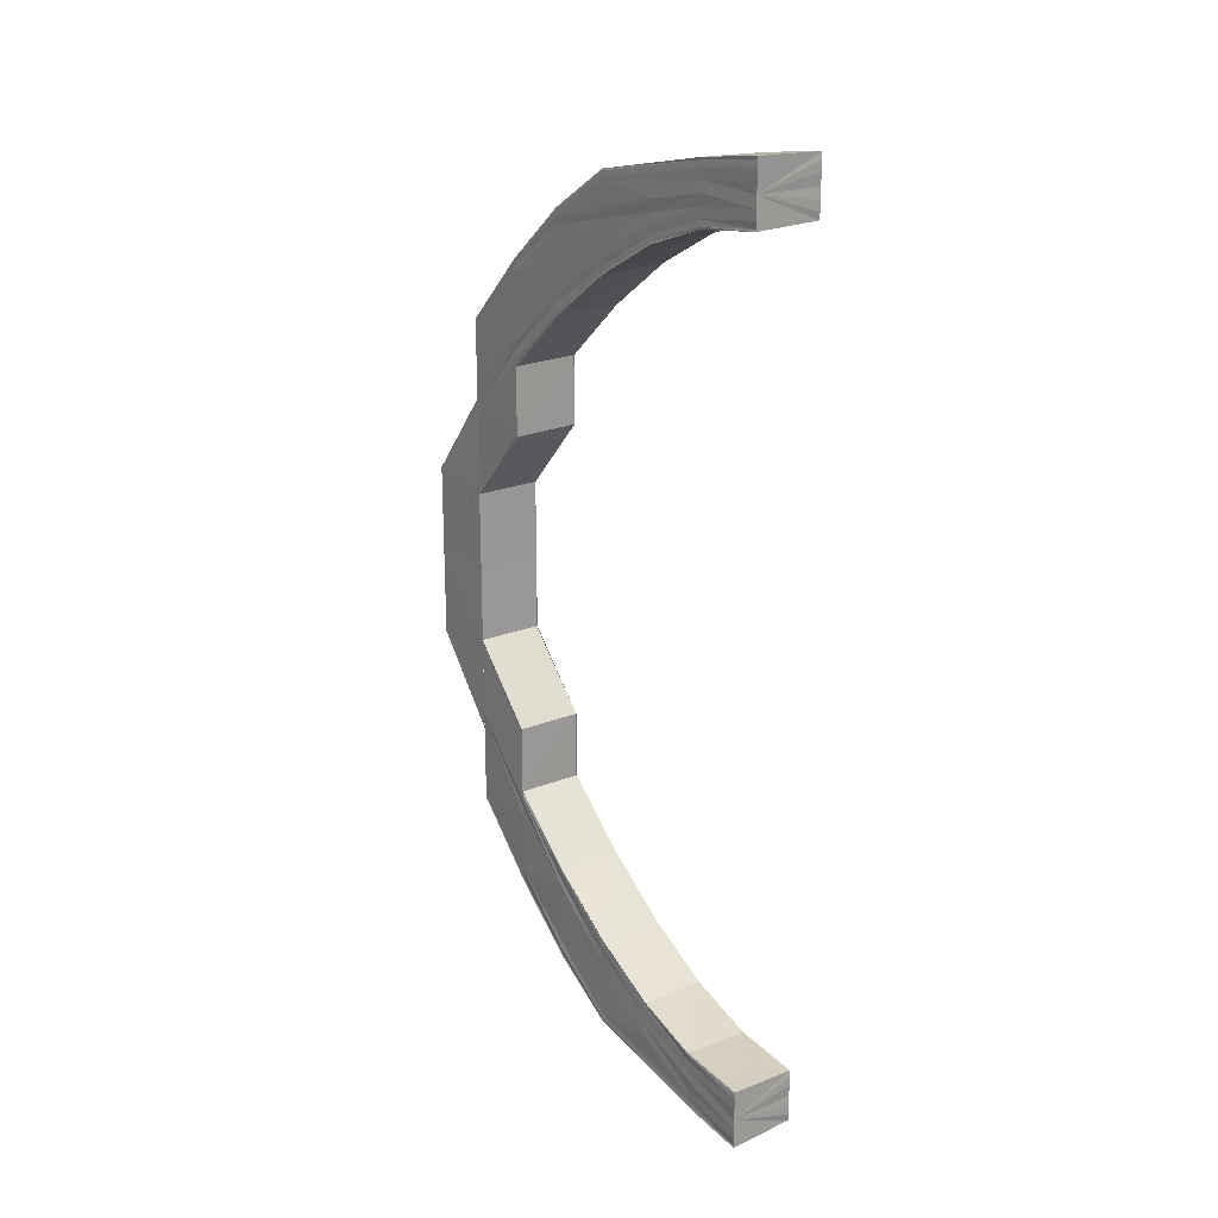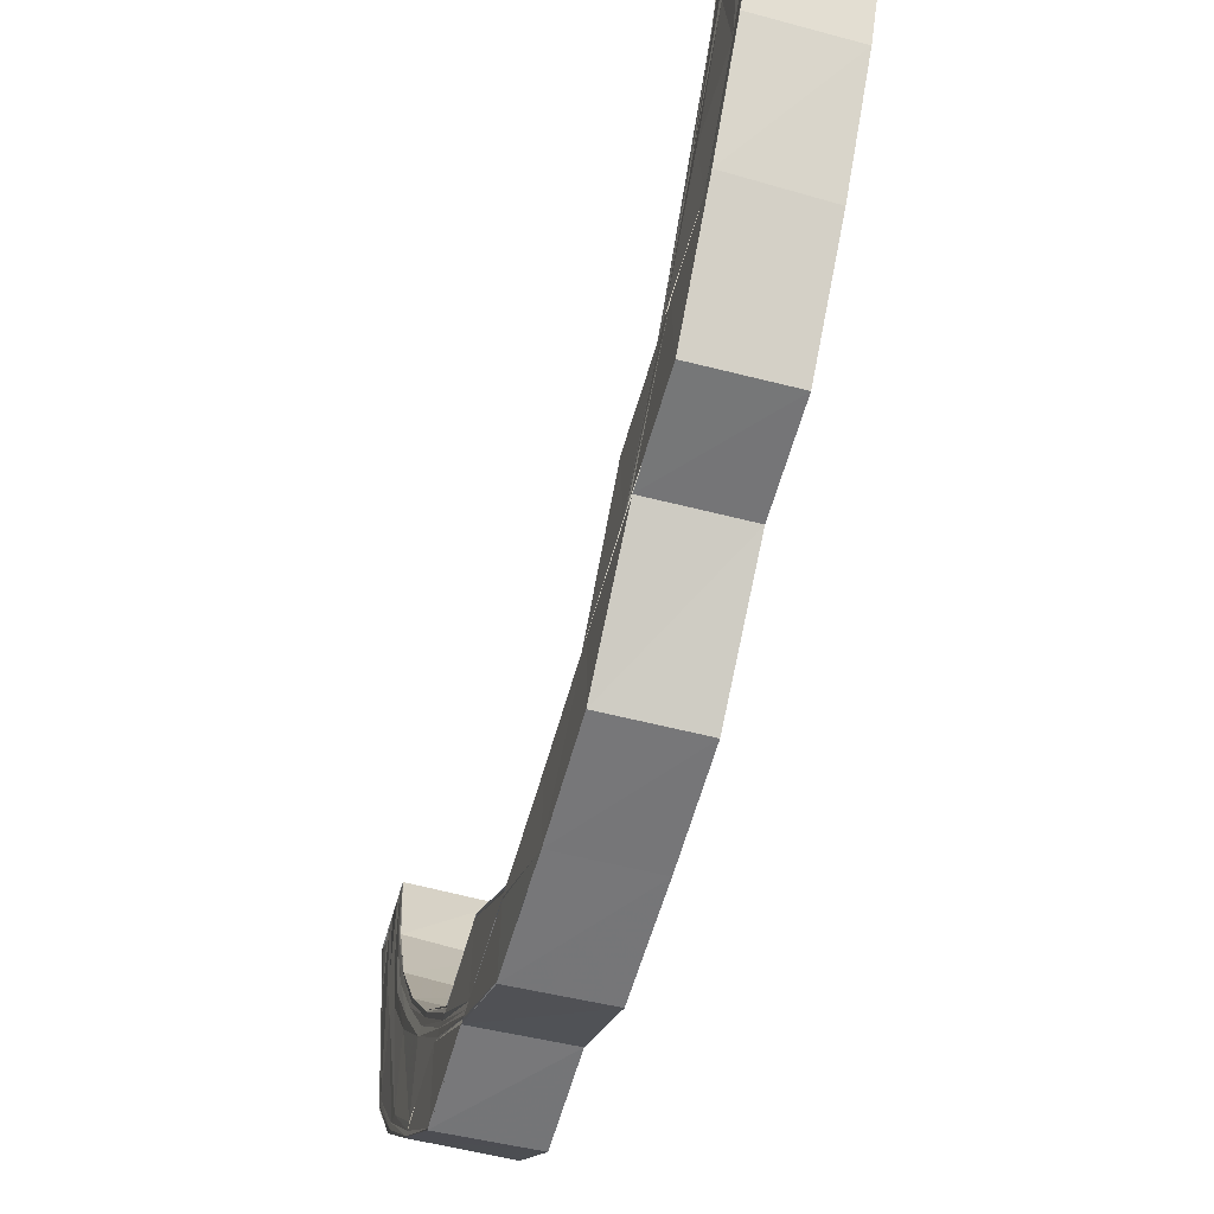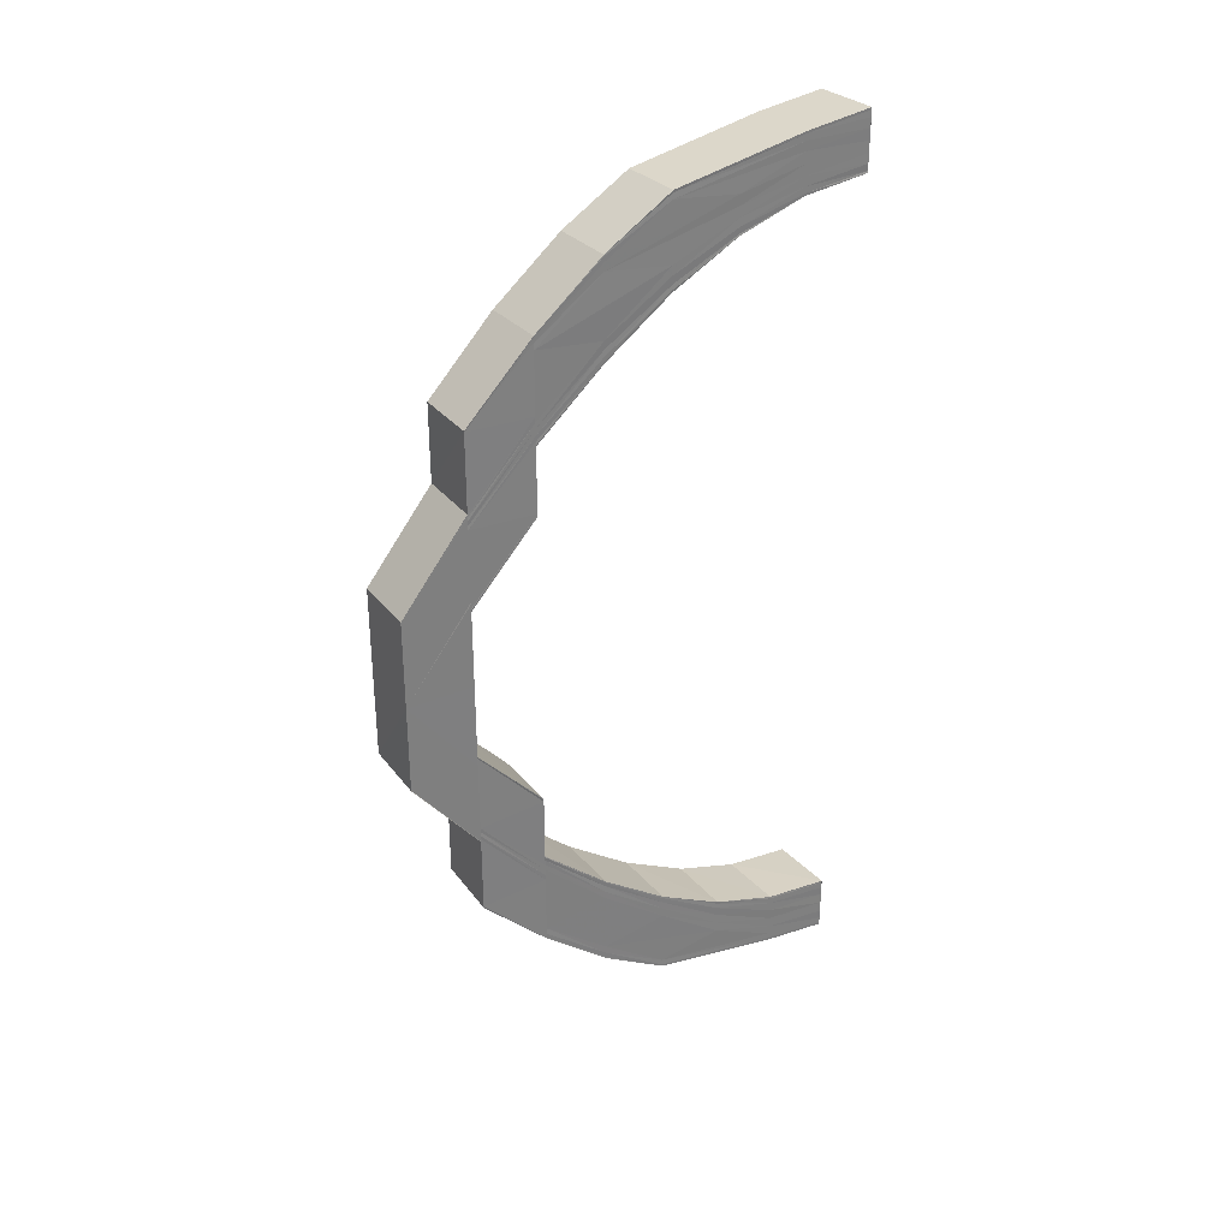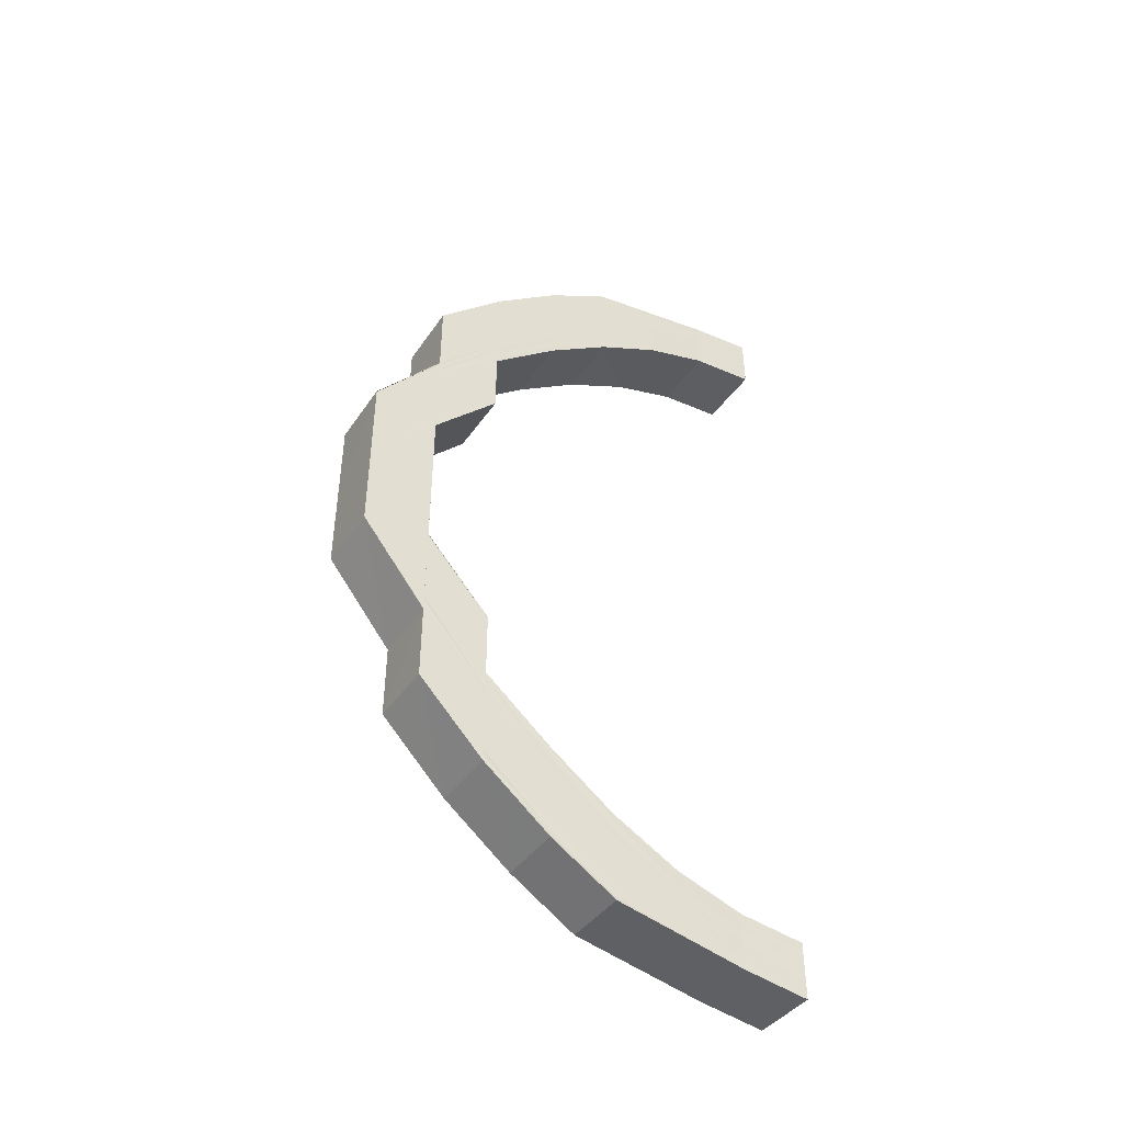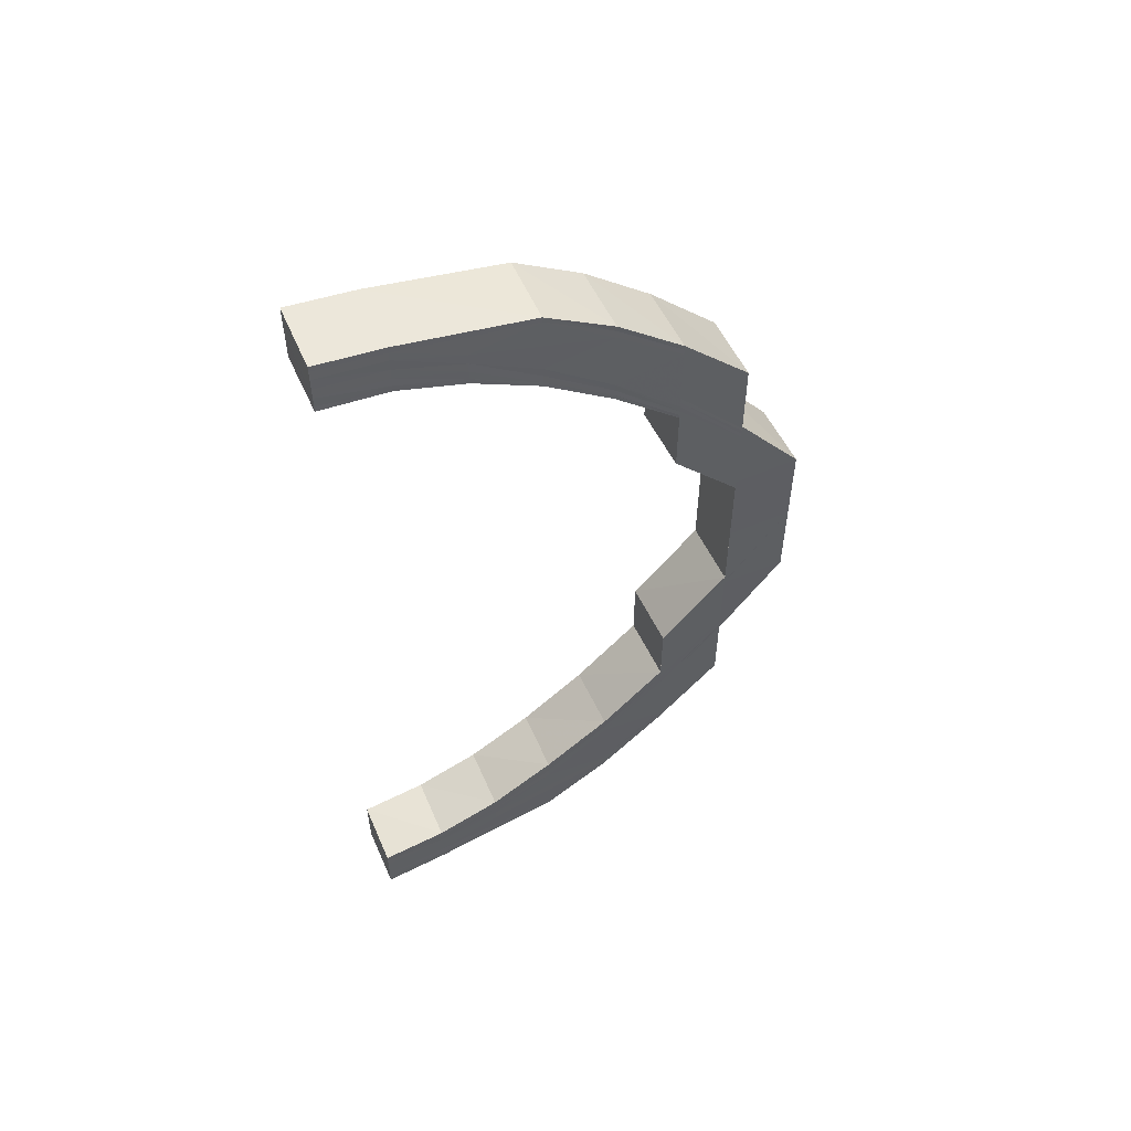
<metadata>
{"format":"obj","ext":"obj","renderer":"f3d","projection":"perspective","resolution":1024,"background":"white","views":[{"elev":20.6,"azim":143.4,"up":"+Z"},{"elev":-57.1,"azim":164.8,"up":"+Y"},{"elev":31.7,"azim":57.7,"up":"+Z"},{"elev":-43.9,"azim":58.5,"up":"+Z"},{"elev":54.6,"azim":-114.4,"up":"+Z"}]}
</metadata>
<code>
o 15995
v 2246 1865 7.128
v 2246 1865 7.127
v 2246 1865 7.128
v 2246 1865 7.123
v 2246 1865 7.126
v 2246 1865 7.127
v 2246 1865 7.127
v 2246 1865 7.126
v 2246 1865 7.123
v 2246 1865 7.128
v 2246 1865 7.128
v 2246 1865 7.117
v 2246 1865 7.123
v 2246 1865 7.108
v 2246 1865 7.117
v 2246 1865 7.098
v 2246 1865 7.108
v 2246 1865 7.123
v 2246 1865 7.117
v 2246 1865 7.117
v 2246 1865 7.108
v 2246 1865 7.108
v 2246 1865 7.098
v 2246 1865 7.126
v 2246 1865 7.125
v 2246 1865 7.122
v 2246 1865 7.124
v 2246 1865 7.124
v 2246 1865 7.116
v 2246 1865 7.12
v 2246 1865 7.122
v 2246 1865 7.115
v 2246 1865 7.108
v 2246 1865 7.098
v 2246 1865 7.098
v 2246 1865 7.098
v 2246 1865 7.107
v 2246 1865 7.087
v 2246 1865 7.087
v 2246 1865 7.074
v 2246 1865 7.086
v 2246 1865 7.074
v 2246 1865 7.097
v 2246 1865 7.074
v 2246 1865 7.086
v 2246 1865 7.061
v 2246 1865 7.074
v 2246 1865 7.061
v 2246 1865 7.096
v 2246 1865 7.048
v 2246 1865 7.048
v 2246 1865 7.061
v 2246 1865 7.048
v 2246 1865 7.036
v 2246 1865 7.036
v 2246 1865 7.085
v 2246 1865 7.061
v 2246 1865 7.048
v 2246 1865 7.036
v 2246 1865 7.048
v 2246 1865 7.074
v 2246 1865 7.074
v 2246 1865 7.061
v 2246 1865 7.087
v 2246 1865 7.087
v 2246 1865 7.024
v 2246 1865 7.036
v 2246 1865 7.014
v 2246 1865 7.024
v 2246 1865 7.024
v 2246 1865 7.087
v 2246 1865 7.098
v 2246 1865 7.006
v 2246 1865 7.014
v 2246 1865 7.098
v 2246 1865 7.108
v 2246 1865 7.108
v 2246 1865 7.117
v 2246 1865 7
v 2246 1865 7.006
v 2246 1865 6.996
v 2246 1865 6.999
v 2246 1865 7.117
v 2246 1865 7.123
v 2246 1865 7.123
v 2246 1865 7.127
v 2246 1865 7.126
v 2246 1865 7.128
v 2246 1865 6.995
v 2246 1865 6.996
v 2246 1865 6.994
v 2246 1865 6.996
v 2246 1865 6.996
v 2246 1865 6.999
v 2246 1865 7
v 2246 1865 7.006
v 2246 1865 7.006
v 2246 1865 7.014
v 2246 1865 7.014
v 2246 1865 7.024
v 2246 1865 6.997
v 2246 1865 6.996
v 2246 1865 7.001
v 2246 1865 7.007
v 2246 1865 6.996
v 2246 1865 7
v 2246 1865 7.006
v 2246 1865 7.014
v 2246 1865 6.996
v 2246 1865 6.995
v 2246 1865 7.015
v 2246 1865 7.024
v 2246 1865 7.025
v 2246 1865 7.036
v 2246 1865 7.008
v 2246 1865 7.016
v 2246 1865 7.002
v 2246 1865 7.009
v 2246 1865 6.998
v 2246 1865 6.997
v 2246 1865 6.997
v 2246 1865 6.999
v 2246 1865 6.999
v 2246 1865 6.994
v 2246 1865 7
v 2246 1865 7
v 2246 1865 6.999
v 2246 1865 7.003
v 2246 1865 7.002
v 2246 1865 7
v 2246 1865 7.002
v 2246 1865 7.005
v 2246 1865 7.003
v 2246 1865 7.002
v 2246 1865 7.003
v 2246 1865 7.004
v 2246 1865 7.003
v 2246 1865 7.003
v 2246 1865 7.004
v 2246 1865 7.004
v 2246 1865 7.007
v 2246 1865 7.004
v 2246 1865 7.004
v 2246 1865 7.006
v 2246 1865 7.007
v 2246 1865 7.008
v 2246 1865 7.007
v 2246 1865 7.013
v 2246 1865 7.013
v 2246 1865 7.02
v 2246 1865 7.02
v 2246 1865 7.029
v 2246 1865 7.029
v 2246 1865 7.012
v 2246 1865 7.013
v 2246 1865 7.019
v 2246 1865 7.02
v 2246 1865 7.011
v 2246 1865 7.018
v 2246 1865 7.017
v 2246 1865 7.026
v 2246 1865 7.026
v 2246 1865 7.027
v 2246 1865 7.037
v 2246 1865 7.037
v 2246 1865 7.038
v 2246 1865 7.036
v 2246 1865 7.036
v 2246 1865 7.036
v 2246 1865 7.048
v 2246 1865 7.048
v 2246 1865 7.061
v 2246 1865 7.048
v 2246 1865 7.048
v 2246 1865 7.061
v 2246 1865 7.074
v 2246 1865 7.074
v 2246 1865 7.087
v 2246 1865 7.049
v 2246 1865 7.061
v 2246 1865 7.05
v 2246 1865 7.05
v 2246 1865 7.05
v 2246 1865 7.039
v 2246 1865 7.073
v 2246 1865 7.073
v 2246 1865 7.073
v 2246 1865 7.084
v 2246 1865 7.073
v 2246 1865 7.084
v 2246 1865 7.084
v 2246 1865 7.084
v 2246 1865 7.073
v 2246 1865 7.095
v 2246 1865 7.083
v 2246 1865 7.084
v 2246 1865 7.094
v 2246 1865 7.093
v 2246 1865 7.094
v 2246 1865 7.103
v 2246 1865 7.102
v 2246 1865 7.11
v 2246 1865 7.11
v 2246 1865 7.115
v 2246 1865 7.115
v 2246 1865 7.119
v 2246 1865 7.118
v 2246 1865 7.12
v 2246 1865 7.084
v 2246 1865 7.073
v 2246 1865 7.073
v 2246 1865 7.084
v 2246 1865 7.073
v 2246 1865 7.084
v 2246 1865 7.094
v 2246 1865 7.095
v 2246 1865 7.103
v 2246 1865 7.104
v 2246 1865 7.103
v 2246 1865 7.094
v 2246 1865 7.093
v 2246 1865 7.102
v 2246 1865 7.11
v 2246 1865 7.11
v 2246 1865 7.115
v 2246 1865 7.111
v 2246 1865 7.115
v 2246 1865 7.118
v 2246 1865 7.119
v 2246 1865 7.119
v 2246 1865 7.116
v 2246 1865 7.112
v 2246 1865 7.119
v 2246 1865 7.12
v 2246 1865 7.119
v 2246 1865 7.121
v 2246 1865 7.105
v 2246 1865 7.113
v 2246 1865 7.121
v 2246 1865 7.122
v 2246 1865 7.117
v 2246 1865 7.119
v 2246 1865 7.128
v 2246 1865 7.127
v 2246 1865 7.125
v 2246 1865 7.124
v 2246 1865 7.122
v 2246 1865 7.121
v 2246 1865 7.12
v 2246 1865 7.119
v 2246 1865 7.119
v 2246 1865 7.118
v 2246 1865 7.12
v 2246 1865 7.115
v 2246 1865 7.119
v 2246 1865 7.11
v 2246 1865 7.115
v 2246 1865 7.102
v 2246 1865 7.11
v 2246 1865 7.093
v 2246 1865 7.103
v 2246 1865 7.119
v 2246 1865 7.121
v 2246 1865 7.116
v 2246 1865 7.111
v 2246 1865 7.103
v 2246 1865 7.121
v 2246 1865 7.122
v 2246 1865 7.12
v 2246 1865 7.119
v 2246 1865 7.115
v 2246 1865 7.11
v 2246 1865 7.103
v 2246 1865 7.094
v 2246 1865 7.121
v 2246 1865 7.122
v 2246 1865 7.124
v 2246 1865 7.117
v 2246 1865 7.122
v 2246 1865 7.124
v 2246 1865 7.125
v 2246 1865 7.112
v 2246 1865 7.119
v 2246 1865 7.124
v 2246 1865 7.125
v 2246 1865 7.127
v 2246 1865 7.126
v 2246 1865 7.128
v 2246 1865 7.127
v 2246 1865 7.126
v 2246 1865 7.128
v 2246 1865 7.12
v 2246 1865 7.113
v 2246 1865 7.122
v 2246 1865 7.123
v 2246 1865 7.115
v 2246 1865 7.116
v 2246 1865 7.117
v 2246 1865 7.107
v 2246 1865 7.108
v 2246 1865 7.108
v 2246 1865 7.098
v 2246 1865 7.098
v 2246 1865 7.105
v 2246 1865 7.096
v 2246 1865 7.104
v 2246 1865 7.094
v 2246 1865 7.085
v 2246 1865 7.097
v 2246 1865 7.086
v 2246 1865 7.086
v 2246 1865 7.074
v 2246 1865 7.074
v 2246 1865 7.087
v 2246 1865 7.038
v 2246 1865 7.038
v 2246 1865 7.05
v 2246 1865 7.05
v 2246 1865 7.039
v 2246 1865 7.039
v 2246 1865 7.05
v 2246 1865 7.027
v 2246 1865 7.026
v 2246 1865 7.037
v 2246 1865 7.026
v 2246 1865 7.037
v 2246 1865 7.025
v 2246 1865 7.036
v 2246 1865 7.024
v 2246 1865 7.014
v 2246 1865 7.024
v 2246 1865 7.014
v 2246 1865 7.006
v 2246 1865 6.999
v 2246 1865 7.006
v 2246 1865 7.015
v 2246 1865 7.007
v 2246 1865 7.016
v 2246 1865 7
v 2246 1865 6.996
v 2246 1865 6.996
v 2246 1865 7.001
v 2246 1865 7.008
v 2246 1865 6.997
v 2246 1865 6.994
v 2246 1865 6.995
v 2246 1865 6.996
v 2246 1865 7.017
v 2246 1865 6.998
v 2246 1865 6.997
v 2246 1865 7.002
v 2246 1865 7.009
v 2246 1865 7.018
v 2246 1865 7.028
v 2246 1865 7.003
v 2246 1865 7
v 2246 1865 7.019
v 2246 1865 7.029
v 2246 1865 7.011
v 2246 1865 7.002
v 2246 1865 7.005
v 2246 1865 7
v 2246 1865 7.012
v 2246 1865 7.02
v 2246 1865 7.029
v 2246 1865 7.02
v 2246 1865 7.029
v 2246 1865 7.039
v 2246 1865 7.039
v 2246 1865 7.039
v 2246 1865 7.05
v 2246 1865 7.013
v 2246 1865 7.013
v 2246 1865 7.02
v 2246 1865 7.02
v 2246 1865 7.029
v 2246 1865 7.013
v 2246 1865 7.013
v 2246 1865 7.008
v 2246 1865 7.007
v 2246 1865 7.008
v 2246 1865 7.004
v 2246 1865 7.004
v 2246 1865 7.003
v 2246 1865 7.003
v 2246 1865 7.002
v 2246 1865 7.003
v 2246 1865 7.006
v 2246 1865 7.05
v 2246 1865 7.039
v 2246 1865 7.05
v 2246 1865 7.038
v 2246 1865 7.049
v 2246 1865 7.028
v 2246 1865 7.029
f 1 2 3
f 2 4 5
f 6 5 3
f 3 5 7
f 8 9 6
f 10 8 11
f 9 12 13
f 12 14 15
f 14 16 17
f 13 18 5
f 4 19 18
f 15 20 18
f 19 21 20
f 17 22 20
f 21 23 22
f 5 18 24
f 5 24 7
f 7 24 25
f 18 26 24
f 18 20 26
f 24 27 25
f 24 26 27
f 25 27 28
f 20 29 26
f 20 22 29
f 26 30 27
f 26 29 30
f 27 30 31
f 27 31 28
f 29 32 30
f 22 33 29
f 29 33 32
f 22 34 33
f 35 34 22
f 34 36 33
f 33 37 32
f 34 38 36
f 39 40 38
f 38 41 36
f 38 42 41
f 36 41 43
f 42 44 41
f 41 45 43
f 42 46 44
f 44 46 47
f 46 48 47
f 43 45 49
f 46 50 48
f 51 50 52
f 53 54 50
f 55 54 51
f 45 56 49
f 57 58 46
f 58 59 60
f 61 57 62
f 63 46 62
f 64 61 65
f 59 66 67
f 66 68 69
f 70 69 67
f 71 65 35
f 72 71 35
f 68 73 74
f 72 75 76
f 77 76 78
f 73 79 80
f 79 81 82
f 83 78 84
f 85 84 86
f 87 86 88
f 81 89 90
f 89 91 92
f 93 92 94
f 95 94 96
f 97 96 98
f 99 98 100
f 101 102 93
f 103 101 95
f 104 103 97
f 101 105 106
f 103 106 107
f 104 107 108
f 109 110 105
f 111 104 99
f 111 108 112
f 113 112 114
f 113 111 70
f 115 104 111
f 116 115 111
f 115 117 104
f 117 103 104
f 118 115 116
f 117 119 103
f 119 101 103
f 119 120 101
f 121 109 101
f 122 121 119
f 121 109 123
f 122 121 123
f 109 89 123
f 89 124 123
f 125 122 123
f 125 122 126
f 126 119 117
f 126 127 119
f 128 126 117
f 128 117 115
f 118 128 115
f 129 126 128
f 129 130 126
f 131 125 129
f 131 125 123
f 132 129 128
f 132 128 118
f 133 129 132
f 133 134 129
f 135 131 133
f 135 131 123
f 136 135 133
f 137 135 123
f 137 138 139
f 140 139 141
f 142 137 143
f 143 133 144
f 144 133 132
f 145 136 144
f 146 142 147
f 148 146 149
f 150 148 151
f 152 150 153
f 147 144 154
f 155 145 154
f 149 154 156
f 157 155 156
f 154 144 158
f 144 132 158
f 158 132 118
f 154 158 159
f 156 154 159
f 158 118 160
f 159 158 160
f 160 118 116
f 160 116 161
f 159 160 162
f 162 160 161
f 156 159 163
f 163 159 162
f 163 162 164
f 164 162 165
f 162 161 165
f 166 163 164
f 165 161 167
f 161 113 167
f 167 113 168
f 168 169 170
f 171 170 172
f 173 167 171
f 167 114 174
f 173 174 175
f 176 175 177
f 176 177 178
f 179 173 63
f 180 63 176
f 180 179 63
f 181 182 180
f 183 184 182
f 48 181 180
f 48 180 185
f 186 48 185
f 186 187 188
f 185 189 190
f 190 189 191
f 192 193 190
f 190 191 194
f 195 186 196
f 195 196 197
f 198 195 197
f 198 199 200
f 201 200 202
f 203 202 204
f 205 204 206
f 207 206 208
f 209 210 195
f 211 210 209
f 212 211 209
f 213 211 212
f 214 213 212
f 214 212 215
f 216 214 215
f 56 214 216
f 49 56 216
f 216 215 217
f 49 216 218
f 218 216 217
f 217 215 219
f 215 220 219
f 219 220 201
f 220 221 222
f 219 222 223
f 217 219 224
f 224 219 203
f 224 223 225
f 226 217 224
f 218 217 226
f 226 224 227
f 227 224 205
f 227 225 228
f 229 228 230
f 229 227 207
f 231 226 227
f 231 227 229
f 232 226 231
f 232 218 226
f 233 231 229
f 234 229 235
f 233 229 234
f 236 233 234
f 237 218 232
f 237 49 218
f 43 49 237
f 37 43 237
f 37 237 238
f 238 237 232
f 32 37 238
f 239 233 236
f 240 239 236
f 31 239 240
f 28 31 240
f 239 241 233
f 238 232 241
f 241 231 233
f 241 232 231
f 242 238 241
f 242 241 239
f 31 242 239
f 32 238 242
f 30 242 31
f 30 32 242
f 243 1 28
f 244 243 28
f 245 244 28
f 246 245 28
f 247 246 28
f 248 247 28
f 249 248 28
f 250 249 28
f 251 252 253
f 252 254 255
f 254 256 257
f 256 258 259
f 258 260 261
f 255 262 263
f 257 264 262
f 259 265 264
f 261 266 265
f 267 262 268
f 269 270 267
f 270 271 262
f 271 272 264
f 272 273 265
f 273 274 266
f 262 264 275
f 262 275 276
f 268 275 277
f 264 278 275
f 264 265 278
f 275 278 279
f 275 279 280
f 277 279 281
f 265 282 278
f 265 266 282
f 278 283 279
f 278 282 283
f 279 283 284
f 279 284 285
f 281 284 286
f 286 287 288
f 284 287 289
f 287 290 291
f 283 292 284
f 284 292 287
f 283 293 292
f 282 293 283
f 292 294 287
f 287 294 87
f 294 295 290
f 292 296 294
f 293 296 292
f 296 297 294
f 294 297 85
f 297 298 295
f 296 299 297
f 299 300 297
f 297 300 83
f 300 301 298
f 302 303 301
f 304 299 296
f 293 304 296
f 304 305 299
f 306 304 293
f 282 306 293
f 194 305 304
f 306 194 304
f 266 306 282
f 194 191 305
f 307 194 306
f 266 307 306
f 197 307 266
f 191 308 305
f 305 308 309
f 308 310 309
f 309 310 302
f 310 311 302
f 302 311 72
f 312 313 314
f 315 316 317
f 317 316 318
f 316 319 318
f 319 320 321
f 315 322 316
f 323 322 315
f 324 323 315
f 325 323 324
f 326 325 324
f 327 325 326
f 328 327 326
f 329 327 328
f 329 330 327
f 74 330 329
f 331 332 329
f 332 333 330
f 333 334 335
f 80 335 330
f 330 335 336
f 335 337 336
f 336 337 338
f 335 339 337
f 82 339 335
f 334 340 339
f 340 124 341
f 90 341 339
f 339 342 337
f 339 341 342
f 337 342 343
f 337 343 338
f 341 344 342
f 345 346 341
f 341 346 344
f 346 347 344
f 338 343 348
f 338 348 323
f 323 348 322
f 344 347 349
f 347 350 349
f 342 344 351
f 342 351 343
f 344 349 351
f 343 352 348
f 343 351 352
f 348 353 322
f 348 352 353
f 322 353 354
f 351 349 355
f 351 355 352
f 349 350 356
f 349 356 355
f 350 123 356
f 353 357 354
f 354 357 358
f 352 359 353
f 352 355 359
f 353 359 357
f 356 123 360
f 355 356 361
f 355 361 359
f 356 360 361
f 123 362 360
f 359 363 357
f 359 361 363
f 357 364 358
f 357 363 364
f 358 364 365
f 364 366 367
f 365 153 368
f 369 365 368
f 369 370 371
f 363 372 364
f 372 373 366
f 364 372 374
f 374 375 376
f 377 378 375
f 379 141 378
f 372 380 377
f 380 381 373
f 380 382 379
f 382 383 381
f 384 385 383
f 382 384 140
f 386 384 382
f 387 386 382
f 387 382 380
f 362 386 387
f 360 362 387
f 388 387 380
f 360 387 388
f 388 380 372
f 361 360 388
f 363 388 372
f 361 388 363
f 389 390 391
f 368 392 391
f 391 392 393
f 392 166 393
f 392 394 166
f 394 163 166
f 394 156 163
f 151 156 394
f 395 157 394

</code>
